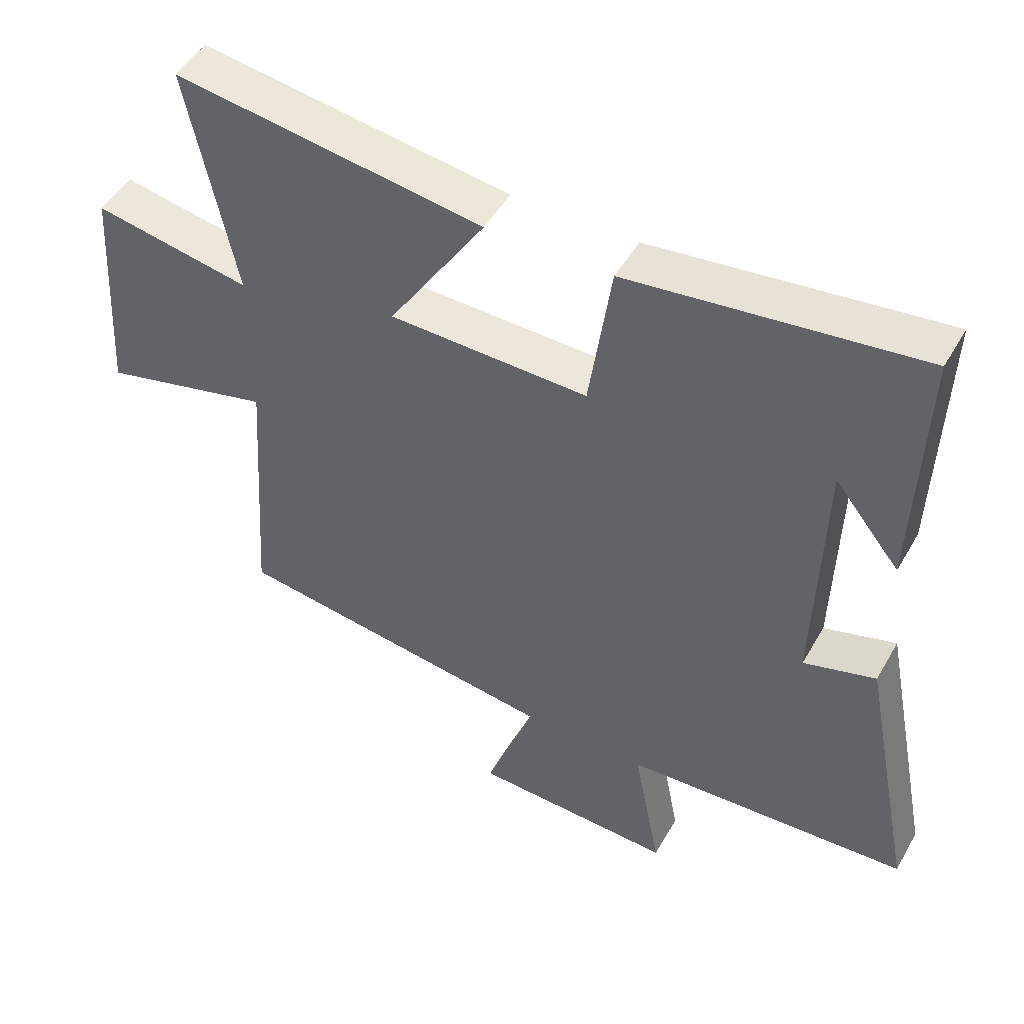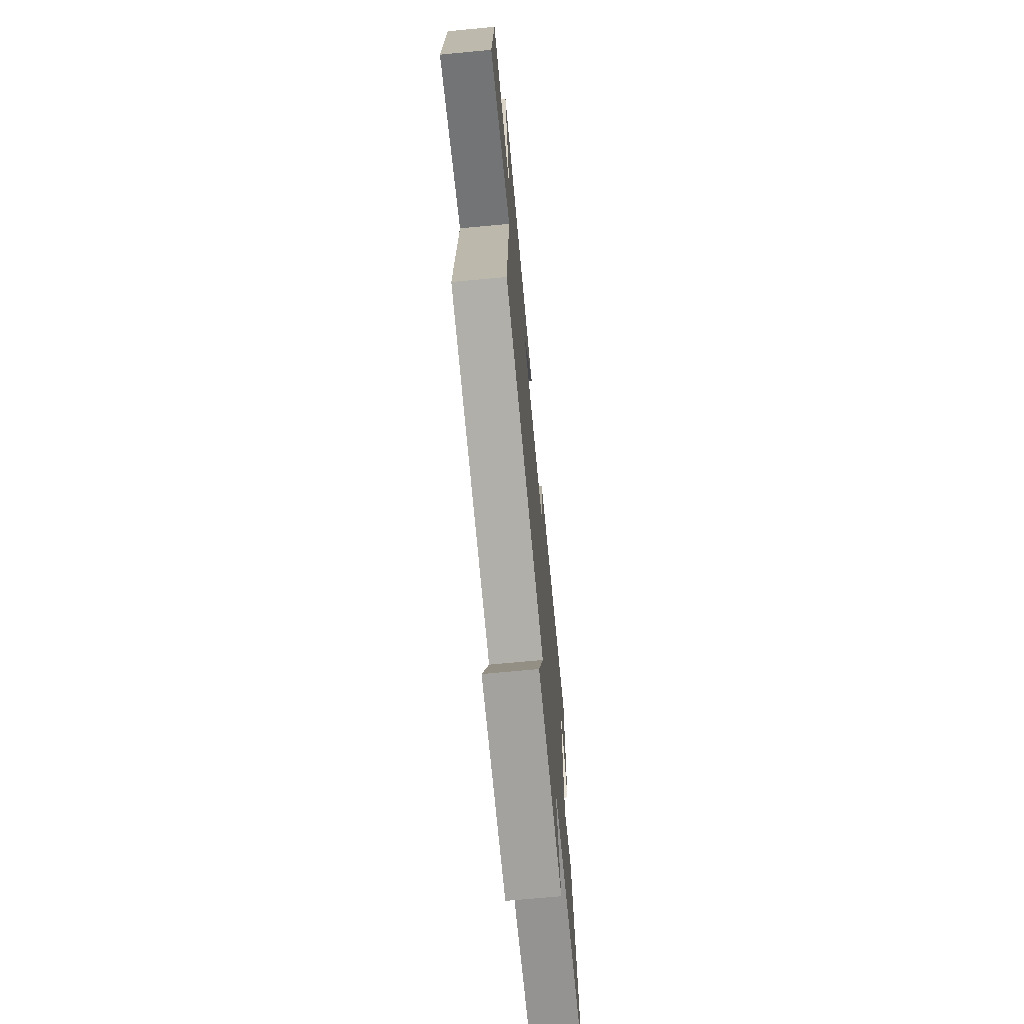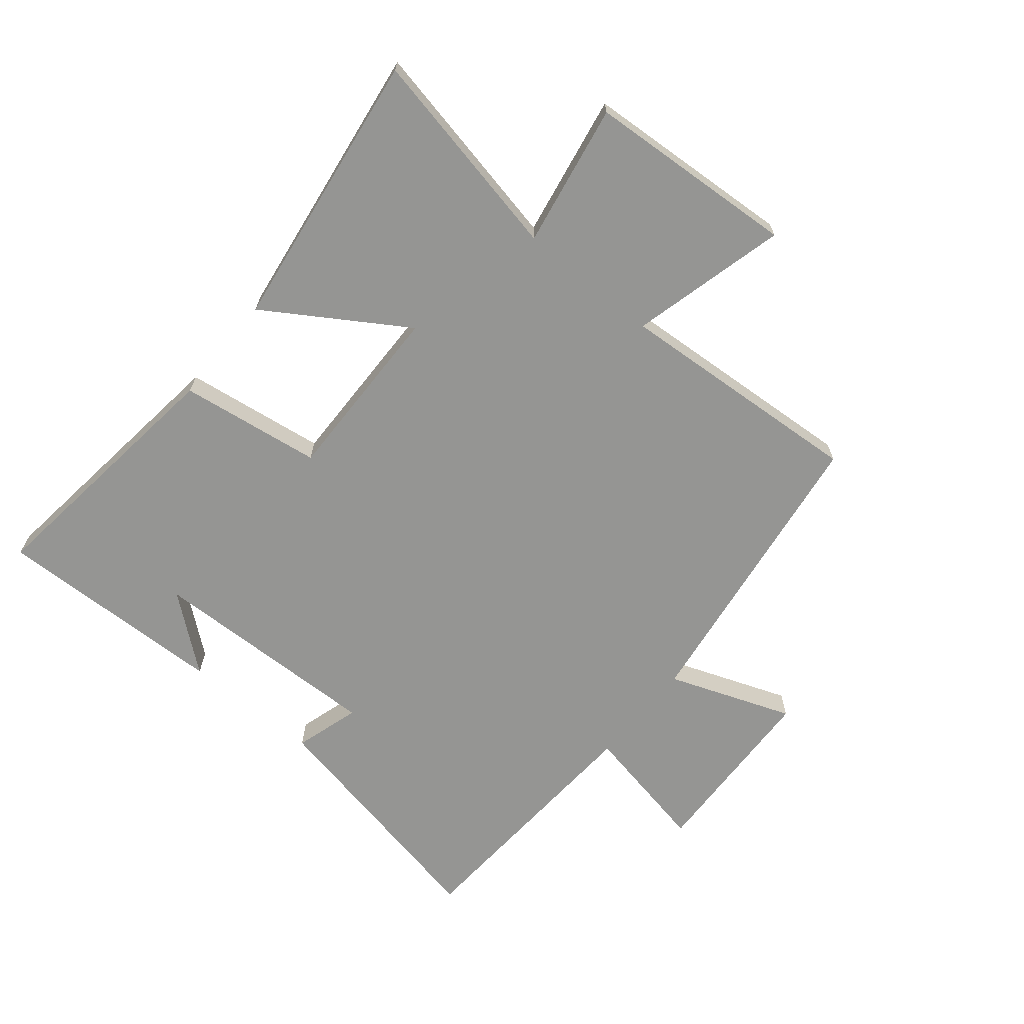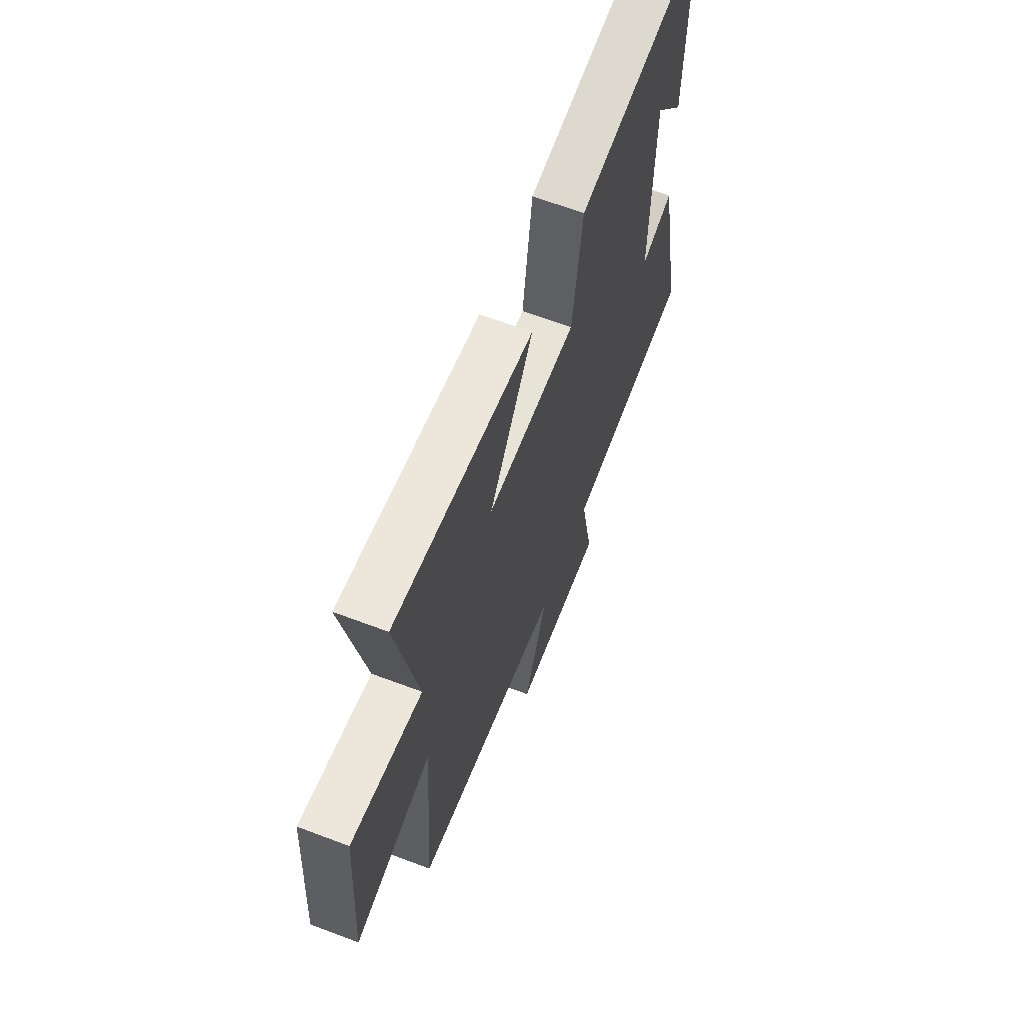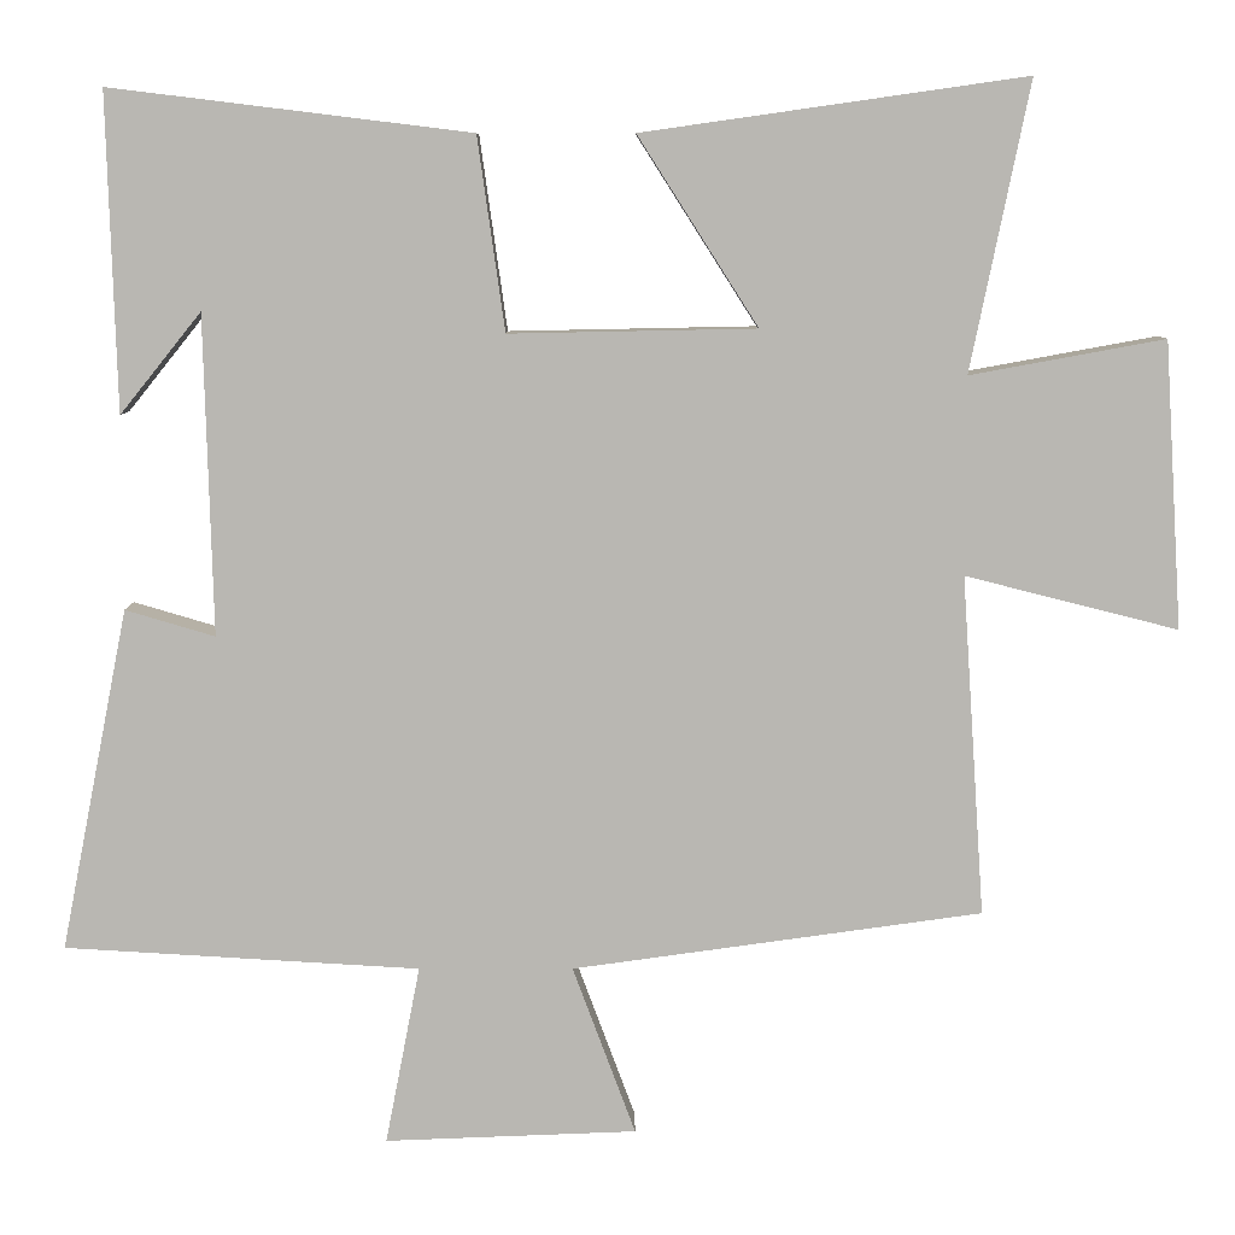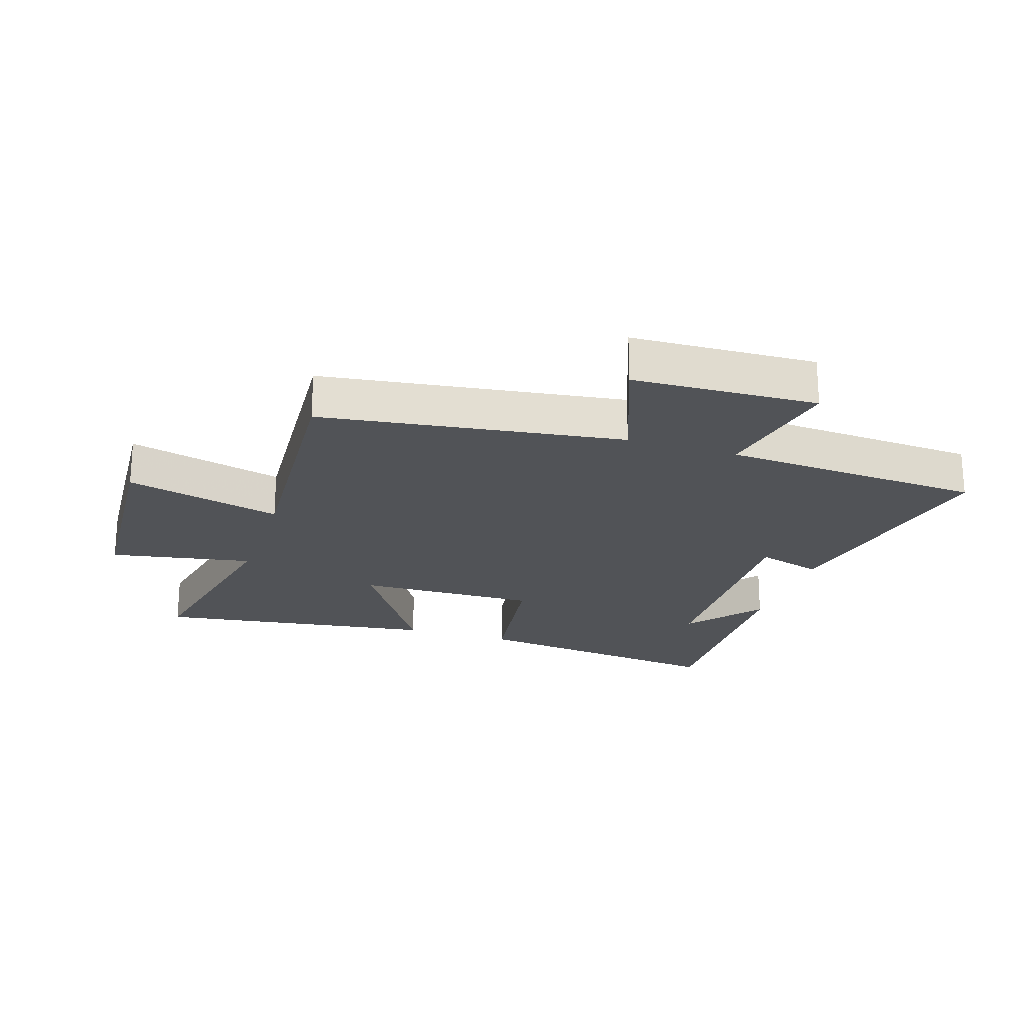
<metadata>
{"format":"obj","ext":"obj","renderer":"f3d","projection":"perspective","resolution":1024,"background":"white","views":[{"elev":49.0,"azim":-151.2,"up":"+Z"},{"elev":-70.2,"azim":95.4,"up":"+Z"},{"elev":-67.3,"azim":50.5,"up":"+Y"},{"elev":64.0,"azim":110.9,"up":"+Z"},{"elev":8.0,"azim":-0.0,"up":"+Z"},{"elev":-22.2,"azim":162.0,"up":"+Y"}]}
</metadata>
<code>
v 0.571 0.07 0.566
v 0.5 0.07 0.218
v 0.735 0.07 0.261
v 0.757 0.07 -0.085
v 0.5 0.07 -0.02
v 0.528 0.07 -0.431
v 0.033 0.07 -0.5
v 0.109 0.07 -0.704
v -0.195 0.07 -0.716
v -0.153 0.07 -0.5
v -0.582 0.07 -0.474
v -0.5 0.07 -0.061
v -0.392 0.07 -0.093
v -0.402 0.07 0.293
v -0.5 0.07 0.171
v -0.511 0.07 0.553
v -0.077 0.07 0.5
v -0.044 0.07 0.267
v 0.254 0.07 0.273
v 0.109 0.07 0.5
v 0.571 0 0.566
v 0.5 0 0.218
v 0.735 0 0.261
v 0.757 0 -0.085
v 0.5 0 -0.02
v 0.528 0 -0.431
v 0.033 0 -0.5
v 0.109 0 -0.704
v -0.195 0 -0.716
v -0.153 0 -0.5
v -0.582 0 -0.474
v -0.5 0 -0.061
v -0.392 0 -0.093
v -0.402 0 0.293
v -0.5 0 0.171
v -0.511 0 0.553
v -0.077 0 0.5
v -0.044 0 0.267
v 0.254 0 0.273
v 0.109 0 0.5
f 19 20 1 2
f 18 19 2
f 16 17 18
f 14 15 16
f 14 16 18
f 13 14 18 2
f 10 11 12 13
f 7 8 9 10
f 5 6 7 10
f 5 10 13 2
f 2 3 4 5
f 22 21 40 39
f 22 39 38
f 38 37 36
f 36 35 34
f 38 36 34
f 22 38 34 33
f 33 32 31 30
f 30 29 28 27
f 30 27 26 25
f 22 33 30 25
f 25 24 23 22
f 1 21 22 2
f 2 22 23 3
f 3 23 24 4
f 4 24 25 5
f 5 25 26 6
f 6 26 27 7
f 7 27 28 8
f 8 28 29 9
f 9 29 30 10
f 10 30 31 11
f 11 31 32 12
f 12 32 33 13
f 13 33 34 14
f 14 34 35 15
f 15 35 36 16
f 16 36 37 17
f 17 37 38 18
f 18 38 39 19
f 19 39 40 20
f 20 40 21 1

</code>
